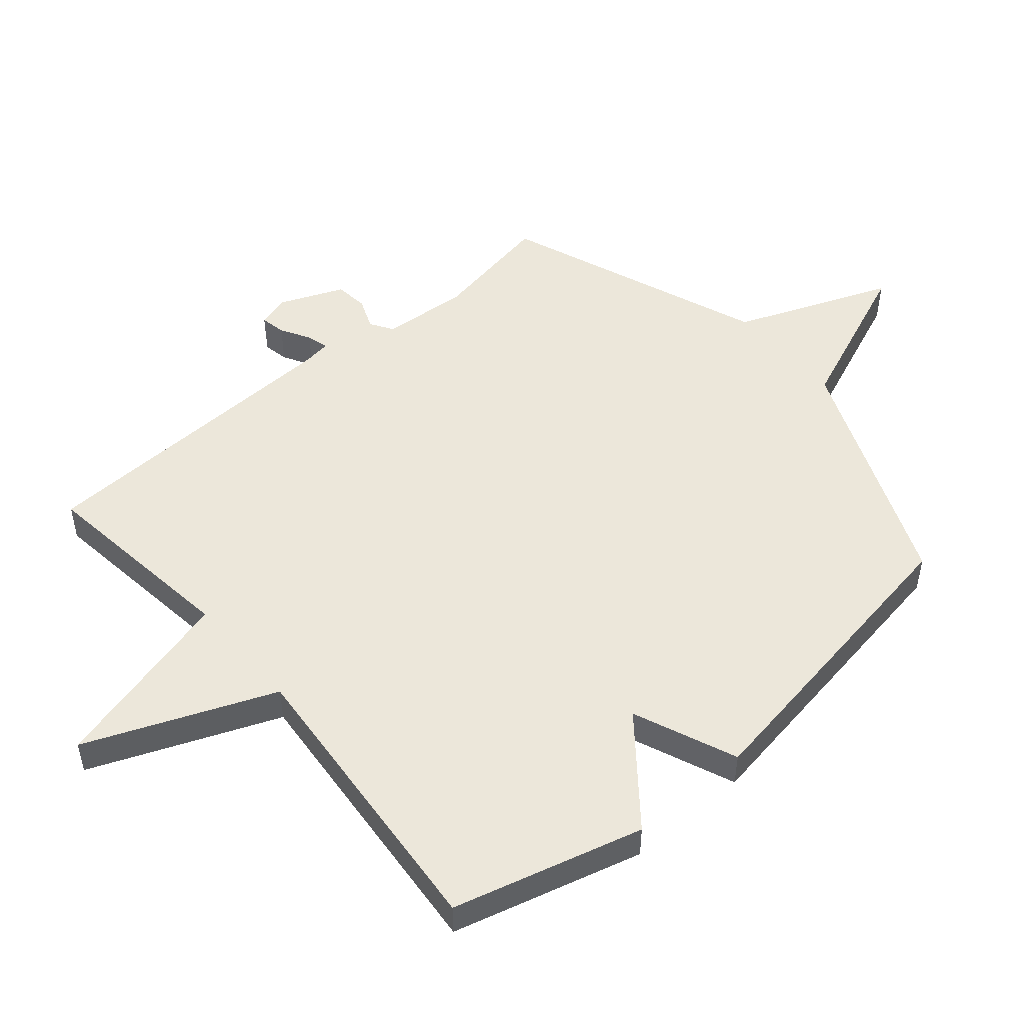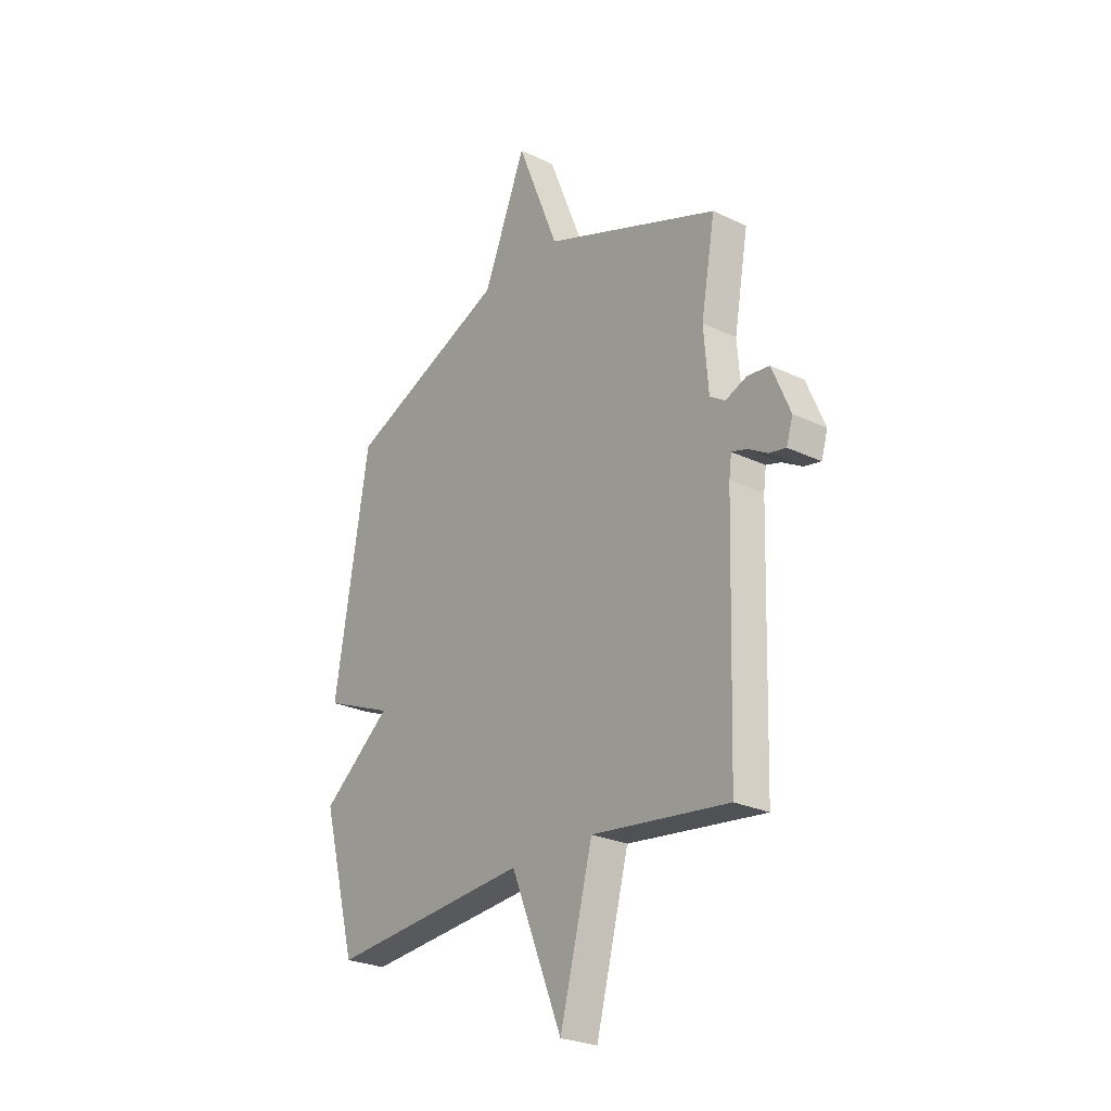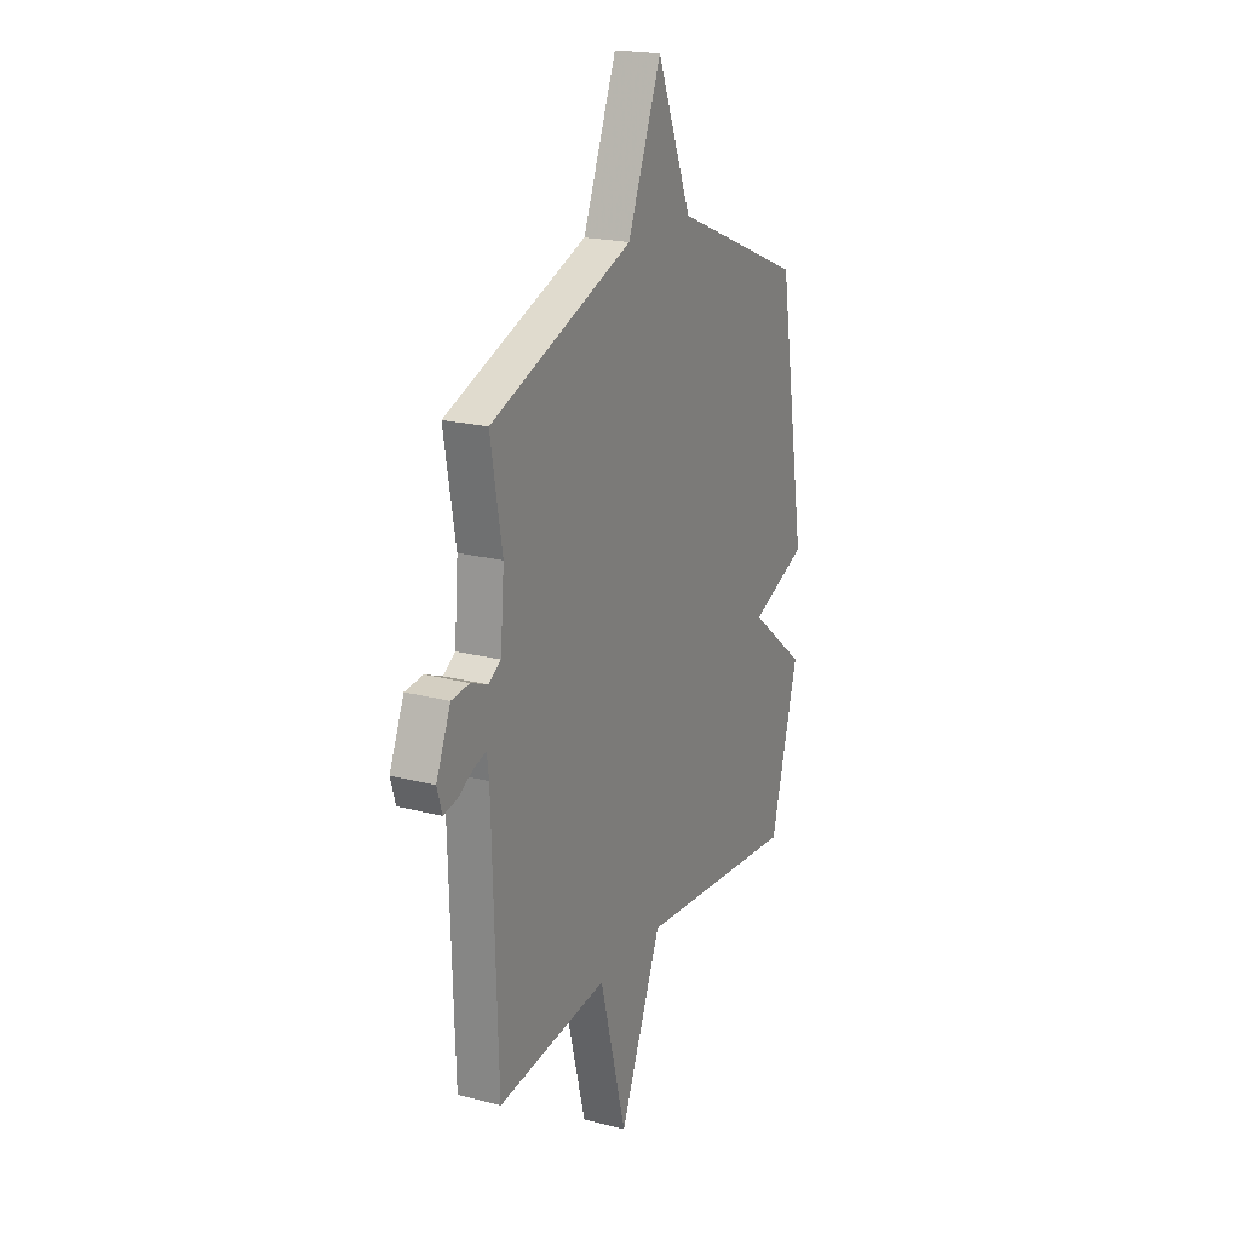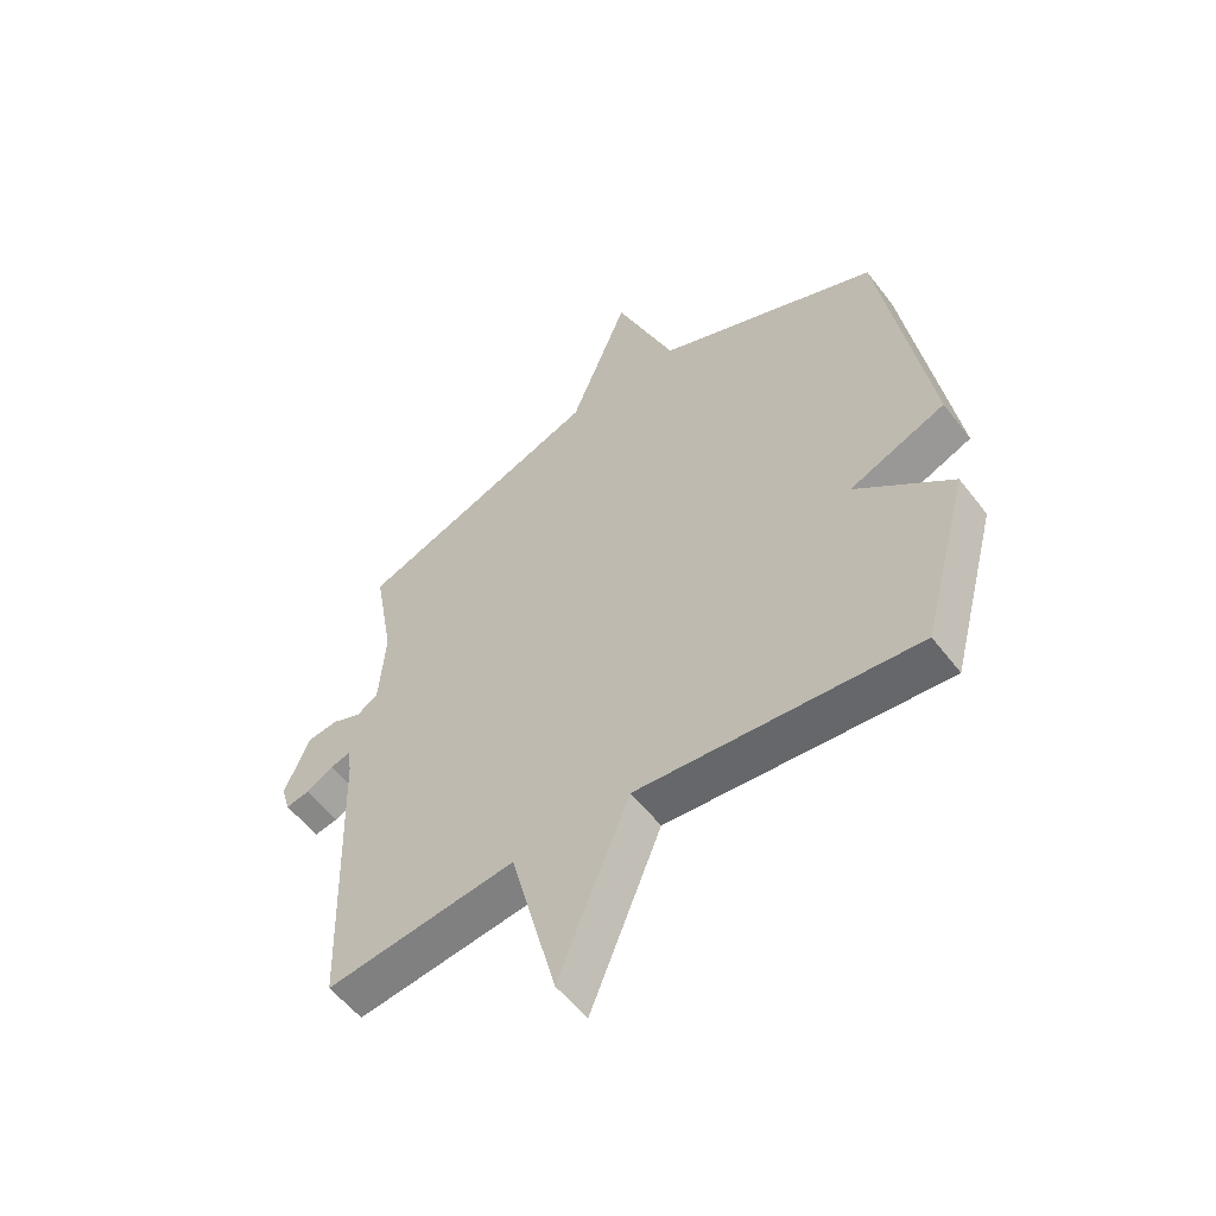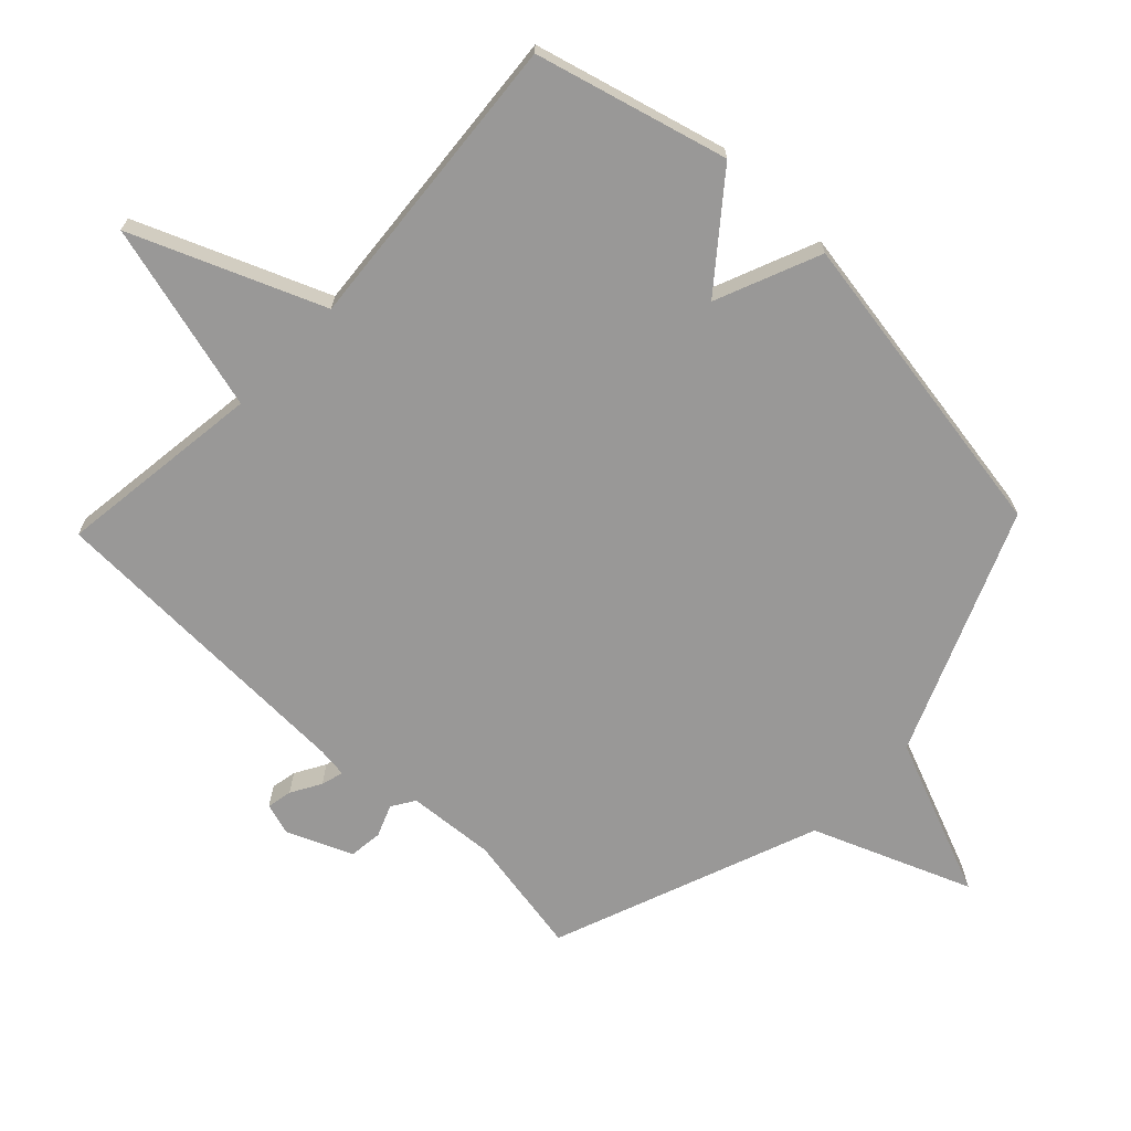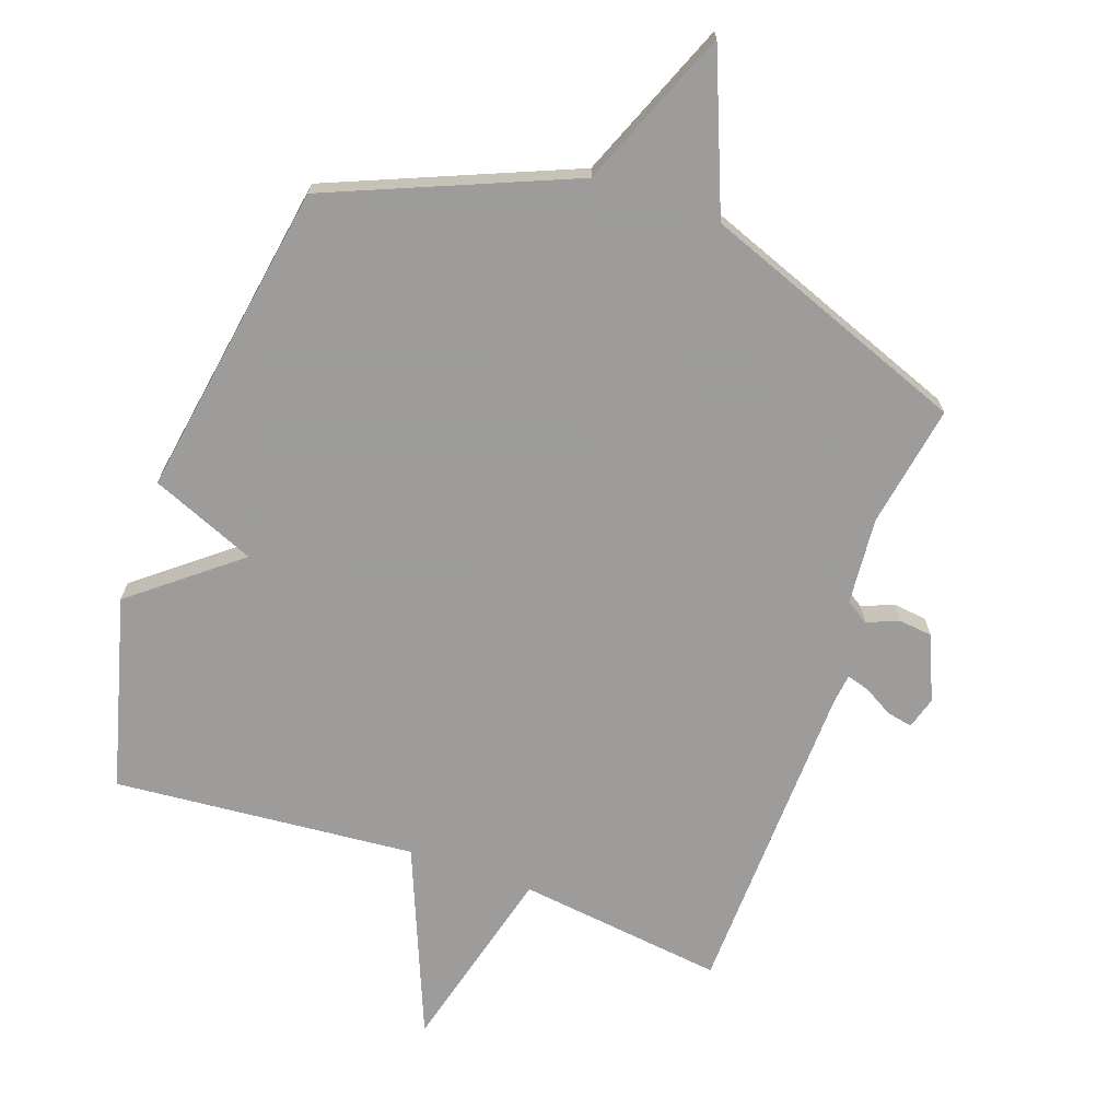
<metadata>
{"format":"obj","ext":"obj","renderer":"f3d","projection":"perspective","resolution":1024,"background":"white","views":[{"elev":50.3,"azim":-130.5,"up":"+Y"},{"elev":-25.7,"azim":52.6,"up":"+Z"},{"elev":20.3,"azim":115.8,"up":"+Z"},{"elev":-55.4,"azim":-143.1,"up":"+Z"},{"elev":-68.7,"azim":-133.7,"up":"+Y"},{"elev":-70.0,"azim":-19.4,"up":"+Y"}]}
</metadata>
<code>
v -0.5 0.07 -0.5
v -0.581 0.07 -0.198
v -0.416 0.07 -0.066
v -0.581 0.07 0.002
v -0.5 0.07 0.5
v -0.118 0.07 0.659
v -0.017 0.07 0.907
v 0.082 0.07 0.659
v 0.5 0.07 0.5
v 0.466 0.07 0.307
v 0.477 0.07 0.17
v 0.513 0.07 0.147
v 0.563 0.07 0.167
v 0.616 0.07 0.161
v 0.659 0.07 0.059
v 0.644 0.07 0.009
v 0.604 0.07 0.017
v 0.557 0.07 0.044
v 0.522 0.07 0.054
v 0.516 0.07 0.008
v 0.5 0.07 -0.5
v 0.175 0.07 -0.459
v 0.097 0.07 -0.757
v -0.025 0.07 -0.459
v -0.5 0 -0.5
v -0.581 0 -0.198
v -0.416 0 -0.066
v -0.581 0 0.002
v -0.5 0 0.5
v -0.118 0 0.659
v -0.017 0 0.907
v 0.082 0 0.659
v 0.5 0 0.5
v 0.466 0 0.307
v 0.477 0 0.17
v 0.513 0 0.147
v 0.563 0 0.167
v 0.616 0 0.161
v 0.659 0 0.059
v 0.644 0 0.009
v 0.604 0 0.017
v 0.557 0 0.044
v 0.522 0 0.054
v 0.516 0 0.008
v 0.5 0 -0.5
v 0.175 0 -0.459
v 0.097 0 -0.757
v -0.025 0 -0.459
f 22 23 24
f 20 21 22
f 19 20 22 24
f 16 17 18
f 15 16 18
f 14 15 18
f 13 14 18
f 12 13 18
f 11 12 18 19
f 8 9 10
f 8 10 11
f 6 7 8
f 8 11 19
f 6 8 19
f 5 6 19
f 4 5 19
f 3 4 19
f 3 19 24
f 2 3 24
f 1 2 24
f 48 47 46
f 46 45 44
f 48 46 44 43
f 42 41 40
f 42 40 39
f 42 39 38
f 42 38 37
f 42 37 36
f 43 42 36 35
f 34 33 32
f 35 34 32
f 32 31 30
f 43 35 32
f 43 32 30
f 43 30 29
f 43 29 28
f 43 28 27
f 48 43 27
f 48 27 26
f 48 26 25
f 1 25 26 2
f 2 26 27 3
f 3 27 28 4
f 4 28 29 5
f 5 29 30 6
f 6 30 31 7
f 7 31 32 8
f 8 32 33 9
f 9 33 34 10
f 10 34 35 11
f 11 35 36 12
f 12 36 37 13
f 13 37 38 14
f 14 38 39 15
f 15 39 40 16
f 16 40 41 17
f 17 41 42 18
f 18 42 43 19
f 19 43 44 20
f 20 44 45 21
f 21 45 46 22
f 22 46 47 23
f 23 47 48 24
f 24 48 25 1

</code>
